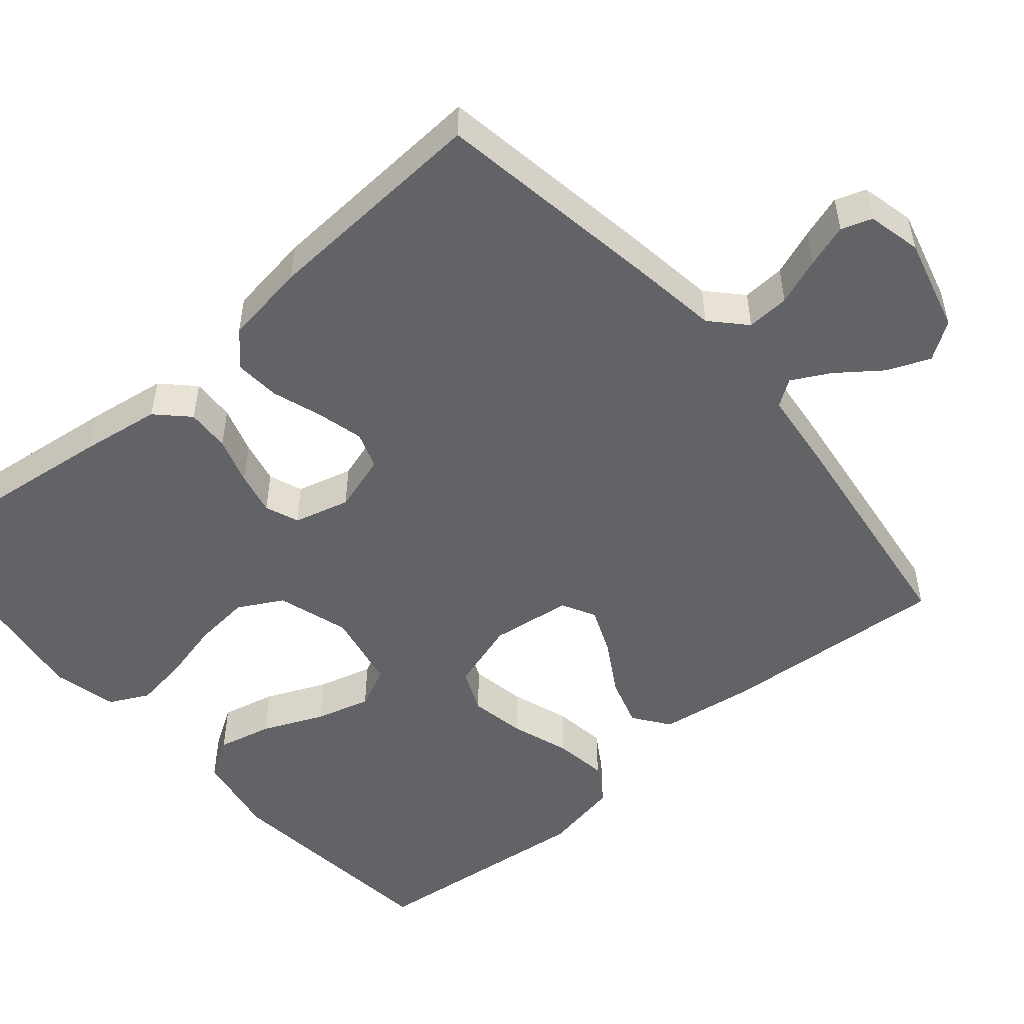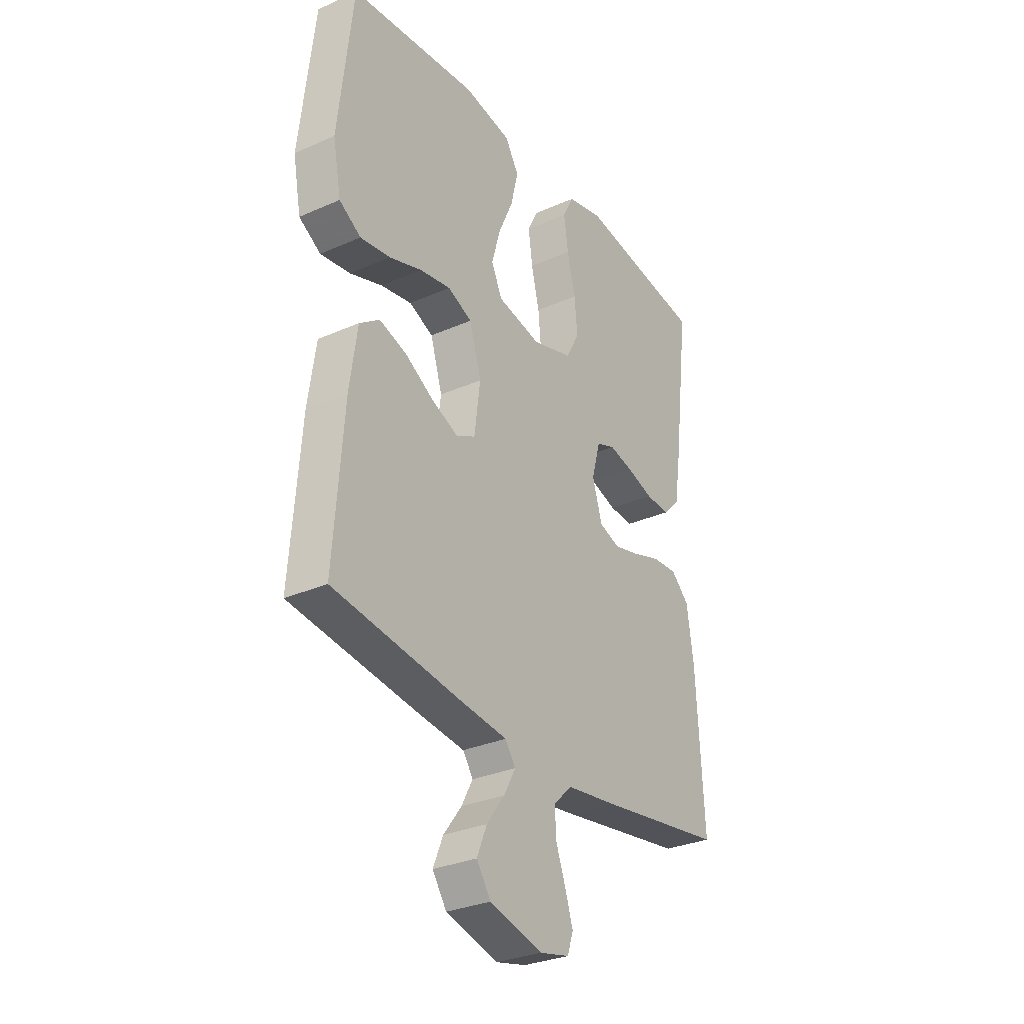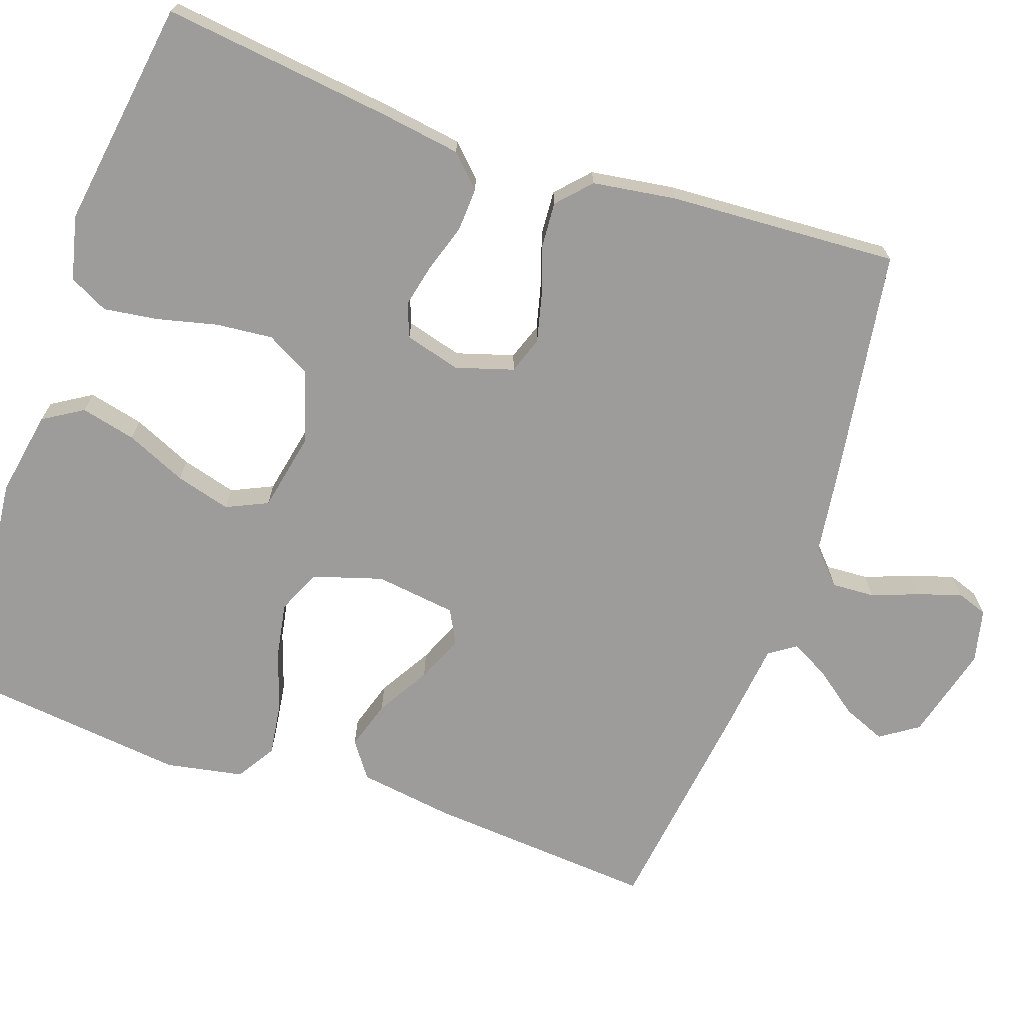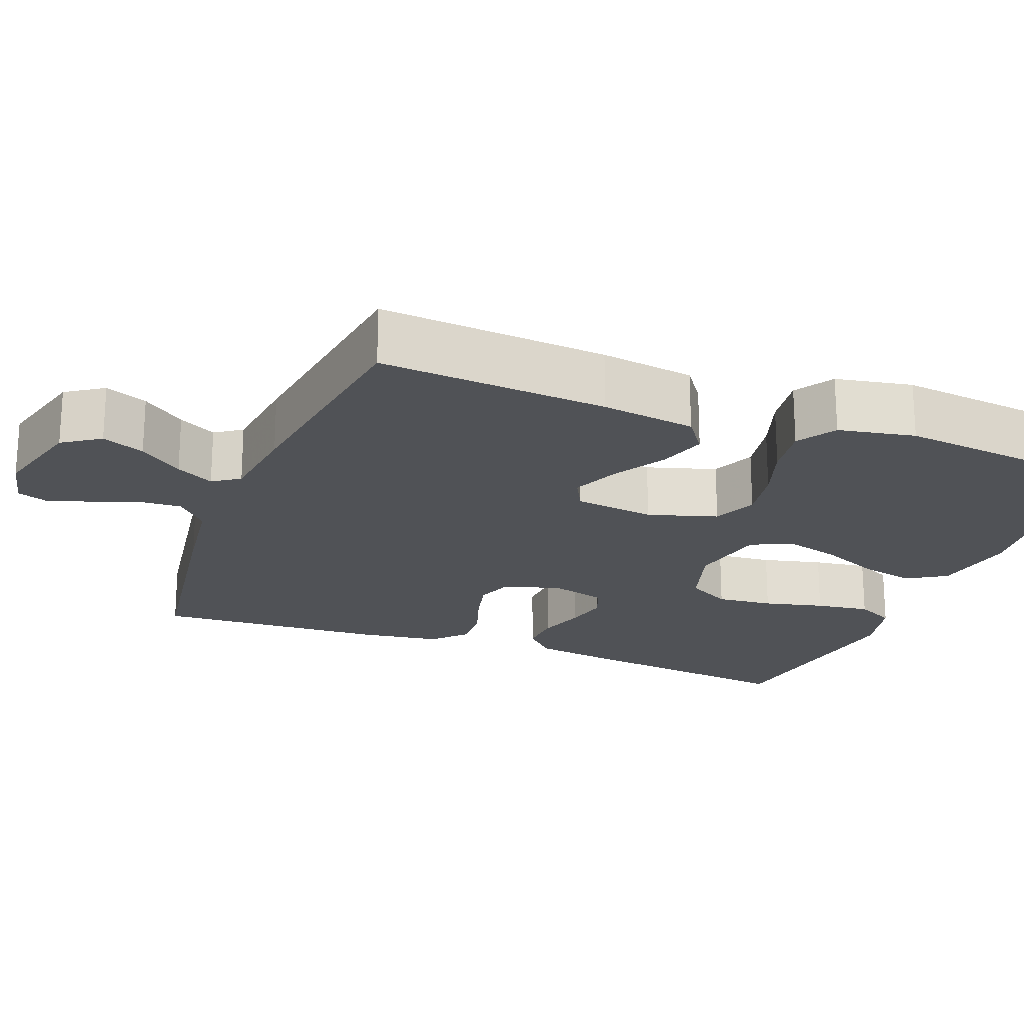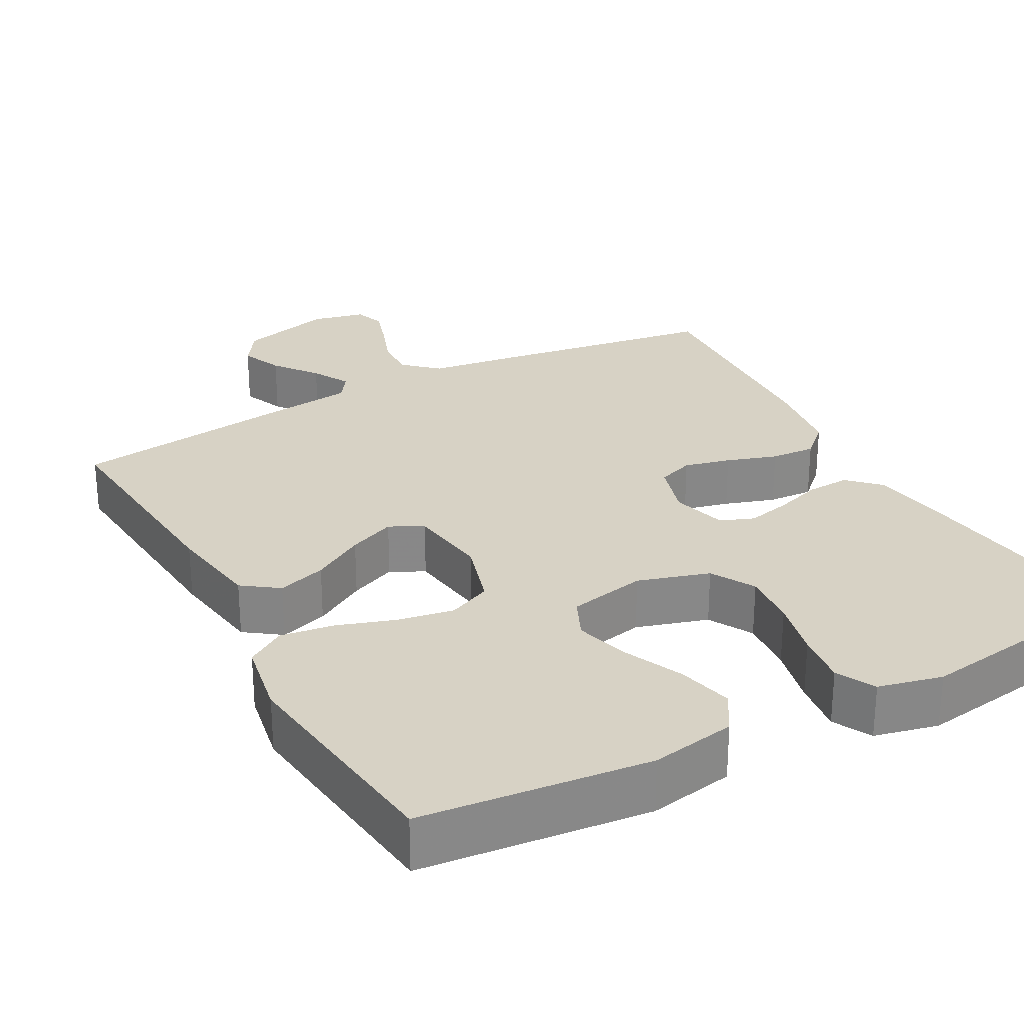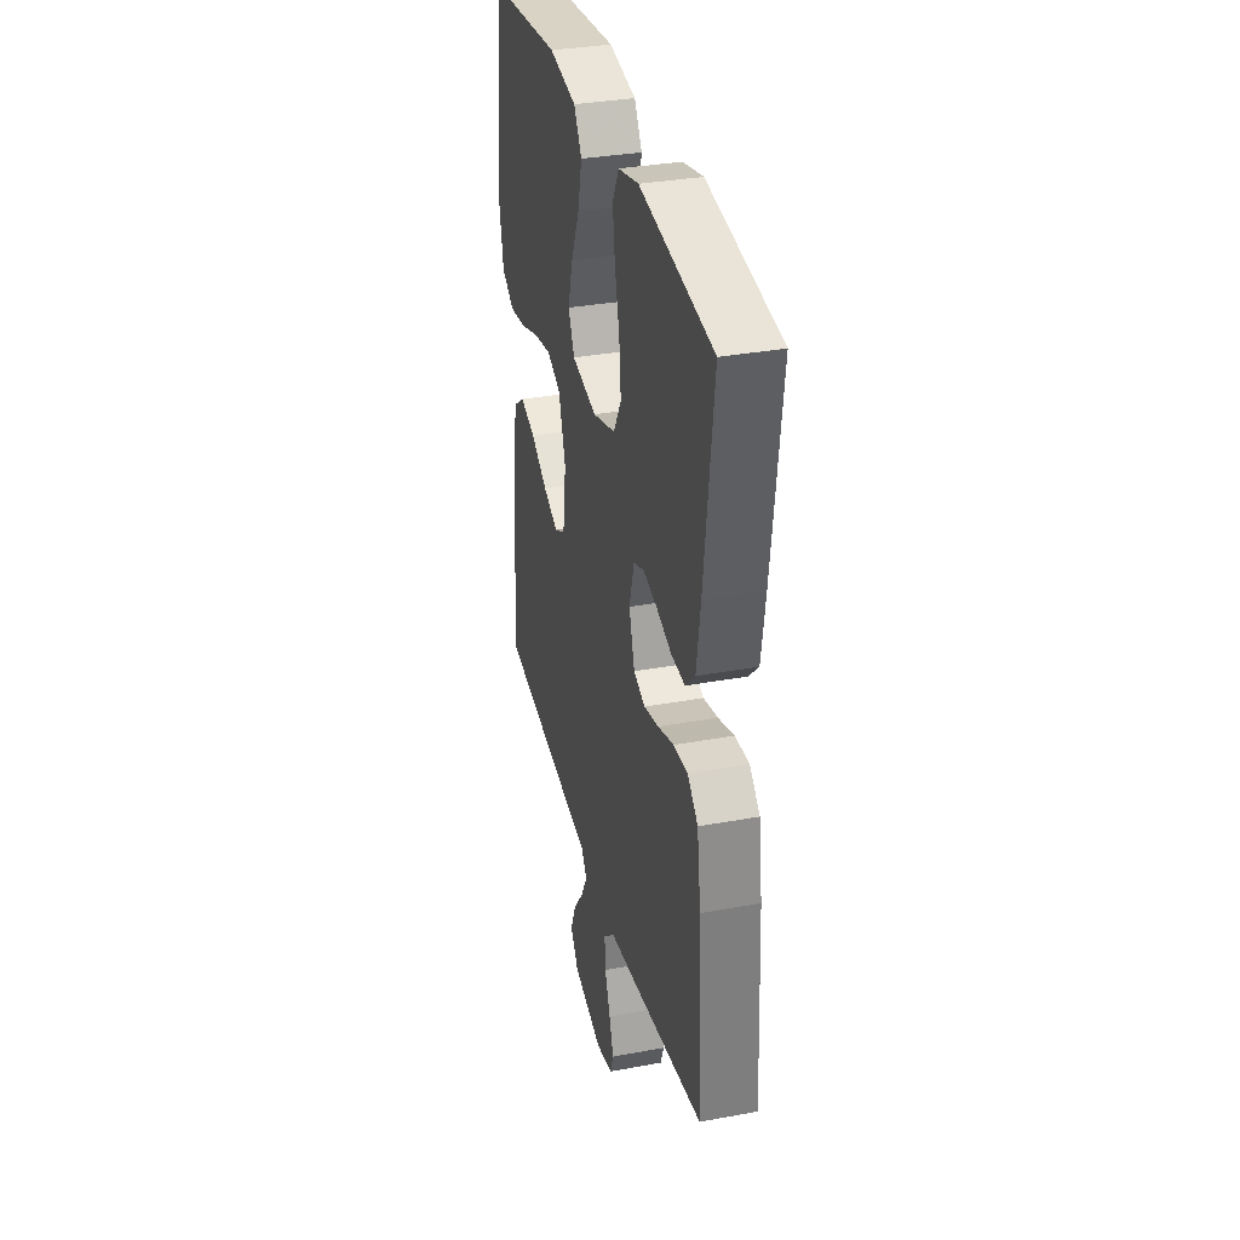
<metadata>
{"format":"obj","ext":"obj","renderer":"f3d","projection":"perspective","resolution":1024,"background":"white","views":[{"elev":-50.9,"azim":130.6,"up":"+Y"},{"elev":-30.5,"azim":-57.4,"up":"+Z"},{"elev":-70.0,"azim":70.9,"up":"+Y"},{"elev":-21.0,"azim":-111.1,"up":"+Y"},{"elev":27.5,"azim":-28.8,"up":"+Y"},{"elev":34.0,"azim":75.9,"up":"+Z"}]}
</metadata>
<code>
v 0.5 0.07 0.5
v 0.463 0.07 0.2
v 0.447 0.07 0.094
v 0.407 0.07 0.054
v 0.35 0.07 0.057
v 0.288 0.07 0.077
v 0.231 0.07 0.09
v 0.187 0.07 0.073
v 0.167 0.07 0
v 0.19 0.07 -0.075
v 0.238 0.07 -0.092
v 0.299 0.07 -0.077
v 0.365 0.07 -0.055
v 0.424 0.07 -0.051
v 0.467 0.07 -0.091
v 0.483 0.07 -0.2
v 0.5 0.07 -0.5
v 0.2 0.07 -0.546
v 0.084 0.07 -0.562
v 0.04 0.07 -0.603
v 0.043 0.07 -0.659
v 0.066 0.07 -0.721
v 0.084 0.07 -0.777
v 0.07 0.07 -0.817
v 0 0.07 -0.833
v -0.124 0.07 -0.8
v -0.157 0.07 -0.751
v -0.134 0.07 -0.695
v -0.091 0.07 -0.638
v -0.064 0.07 -0.588
v -0.088 0.07 -0.553
v -0.2 0.07 -0.54
v -0.5 0.07 -0.5
v -0.477 0.07 -0.2
v -0.459 0.07 -0.076
v -0.412 0.07 -0.042
v -0.348 0.07 -0.062
v -0.279 0.07 -0.103
v -0.217 0.07 -0.129
v -0.173 0.07 -0.106
v -0.159 0.07 0
v -0.187 0.07 0.091
v -0.244 0.07 0.116
v -0.317 0.07 0.103
v -0.394 0.07 0.077
v -0.464 0.07 0.067
v -0.515 0.07 0.099
v -0.534 0.07 0.2
v -0.5 0.07 0.5
v -0.2 0.07 0.532
v -0.088 0.07 0.512
v -0.056 0.07 0.46
v -0.073 0.07 0.388
v -0.108 0.07 0.309
v -0.128 0.07 0.237
v -0.103 0.07 0.183
v 0 0.07 0.162
v 0.094 0.07 0.191
v 0.126 0.07 0.249
v 0.119 0.07 0.323
v 0.1 0.07 0.402
v 0.09 0.07 0.473
v 0.116 0.07 0.524
v 0.2 0.07 0.544
v 0.5 0 0.5
v 0.463 0 0.2
v 0.447 0 0.094
v 0.407 0 0.054
v 0.35 0 0.057
v 0.288 0 0.077
v 0.231 0 0.09
v 0.187 0 0.073
v 0.167 0 0
v 0.19 0 -0.075
v 0.238 0 -0.092
v 0.299 0 -0.077
v 0.365 0 -0.055
v 0.424 0 -0.051
v 0.467 0 -0.091
v 0.483 0 -0.2
v 0.5 0 -0.5
v 0.2 0 -0.546
v 0.084 0 -0.562
v 0.04 0 -0.603
v 0.043 0 -0.659
v 0.066 0 -0.721
v 0.084 0 -0.777
v 0.07 0 -0.817
v 0 0 -0.833
v -0.124 0 -0.8
v -0.157 0 -0.751
v -0.134 0 -0.695
v -0.091 0 -0.638
v -0.064 0 -0.588
v -0.088 0 -0.553
v -0.2 0 -0.54
v -0.5 0 -0.5
v -0.477 0 -0.2
v -0.459 0 -0.076
v -0.412 0 -0.042
v -0.348 0 -0.062
v -0.279 0 -0.103
v -0.217 0 -0.129
v -0.173 0 -0.106
v -0.159 0 0
v -0.187 0 0.091
v -0.244 0 0.116
v -0.317 0 0.103
v -0.394 0 0.077
v -0.464 0 0.067
v -0.515 0 0.099
v -0.534 0 0.2
v -0.5 0 0.5
v -0.2 0 0.532
v -0.088 0 0.512
v -0.056 0 0.46
v -0.073 0 0.388
v -0.108 0 0.309
v -0.128 0 0.237
v -0.103 0 0.183
v 0 0 0.162
v 0.094 0 0.191
v 0.126 0 0.249
v 0.119 0 0.323
v 0.1 0 0.402
v 0.09 0 0.473
v 0.116 0 0.524
v 0.2 0 0.544
f 4 5 6
f 3 4 6
f 2 3 6
f 1 2 6
f 64 1 6
f 63 64 6
f 62 63 6
f 61 62 6
f 60 61 6
f 59 60 6 7
f 58 59 7 8
f 57 58 8 9
f 56 57 9 10
f 52 53 54
f 51 52 54
f 50 51 54
f 49 50 54
f 48 49 54
f 47 48 54
f 46 47 54
f 45 46 54
f 44 45 54
f 43 44 54 55
f 42 43 55 56
f 36 37 38
f 35 36 38
f 34 35 38
f 33 34 38
f 32 33 38
f 31 32 38
f 31 38 39
f 30 31 39 40
f 27 28 29
f 26 27 29
f 25 26 29
f 24 25 29
f 23 24 29
f 22 23 29
f 21 22 29
f 20 21 29 30
f 30 40 41
f 20 30 41
f 19 20 41
f 17 18 19
f 16 17 19
f 15 16 19
f 14 15 19
f 13 14 19
f 12 13 19
f 42 56 10
f 41 42 10
f 19 41 10
f 19 10 11
f 11 12 19
f 70 69 68
f 70 68 67
f 70 67 66
f 70 66 65
f 70 65 128
f 70 128 127
f 70 127 126
f 70 126 125
f 70 125 124
f 71 70 124 123
f 72 71 123 122
f 73 72 122 121
f 74 73 121 120
f 118 117 116
f 118 116 115
f 118 115 114
f 118 114 113
f 118 113 112
f 118 112 111
f 118 111 110
f 118 110 109
f 118 109 108
f 119 118 108 107
f 120 119 107 106
f 102 101 100
f 102 100 99
f 102 99 98
f 102 98 97
f 102 97 96
f 102 96 95
f 103 102 95
f 104 103 95 94
f 93 92 91
f 93 91 90
f 93 90 89
f 93 89 88
f 93 88 87
f 93 87 86
f 93 86 85
f 94 93 85 84
f 105 104 94
f 105 94 84
f 105 84 83
f 83 82 81
f 83 81 80
f 83 80 79
f 83 79 78
f 83 78 77
f 83 77 76
f 74 120 106
f 74 106 105
f 74 105 83
f 75 74 83
f 83 76 75
f 1 65 66 2
f 2 66 67 3
f 3 67 68 4
f 4 68 69 5
f 5 69 70 6
f 6 70 71 7
f 7 71 72 8
f 8 72 73 9
f 9 73 74 10
f 10 74 75 11
f 11 75 76 12
f 12 76 77 13
f 13 77 78 14
f 14 78 79 15
f 15 79 80 16
f 16 80 81 17
f 17 81 82 18
f 18 82 83 19
f 19 83 84 20
f 20 84 85 21
f 21 85 86 22
f 22 86 87 23
f 23 87 88 24
f 24 88 89 25
f 25 89 90 26
f 26 90 91 27
f 27 91 92 28
f 28 92 93 29
f 29 93 94 30
f 30 94 95 31
f 31 95 96 32
f 32 96 97 33
f 33 97 98 34
f 34 98 99 35
f 35 99 100 36
f 36 100 101 37
f 37 101 102 38
f 38 102 103 39
f 39 103 104 40
f 40 104 105 41
f 41 105 106 42
f 42 106 107 43
f 43 107 108 44
f 44 108 109 45
f 45 109 110 46
f 46 110 111 47
f 47 111 112 48
f 48 112 113 49
f 49 113 114 50
f 50 114 115 51
f 51 115 116 52
f 52 116 117 53
f 53 117 118 54
f 54 118 119 55
f 55 119 120 56
f 56 120 121 57
f 57 121 122 58
f 58 122 123 59
f 59 123 124 60
f 60 124 125 61
f 61 125 126 62
f 62 126 127 63
f 63 127 128 64
f 64 128 65 1

</code>
